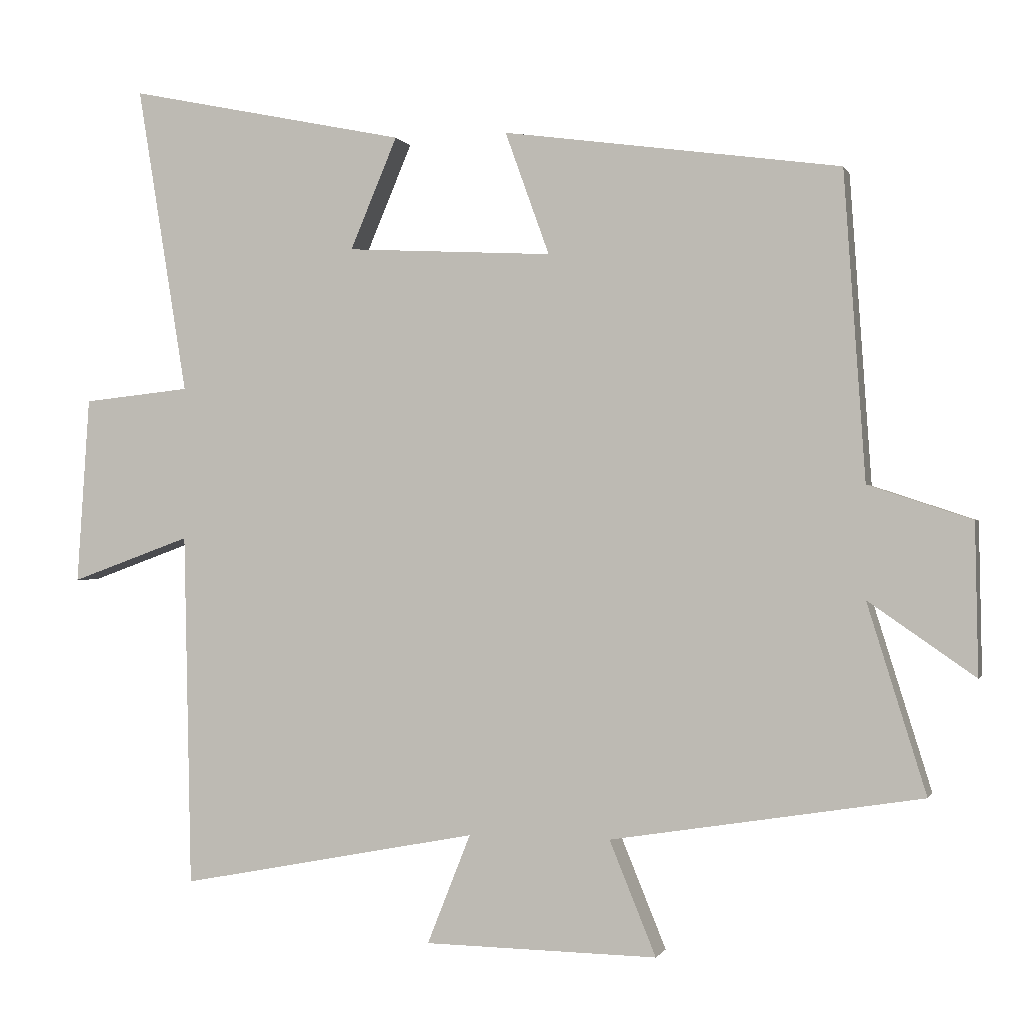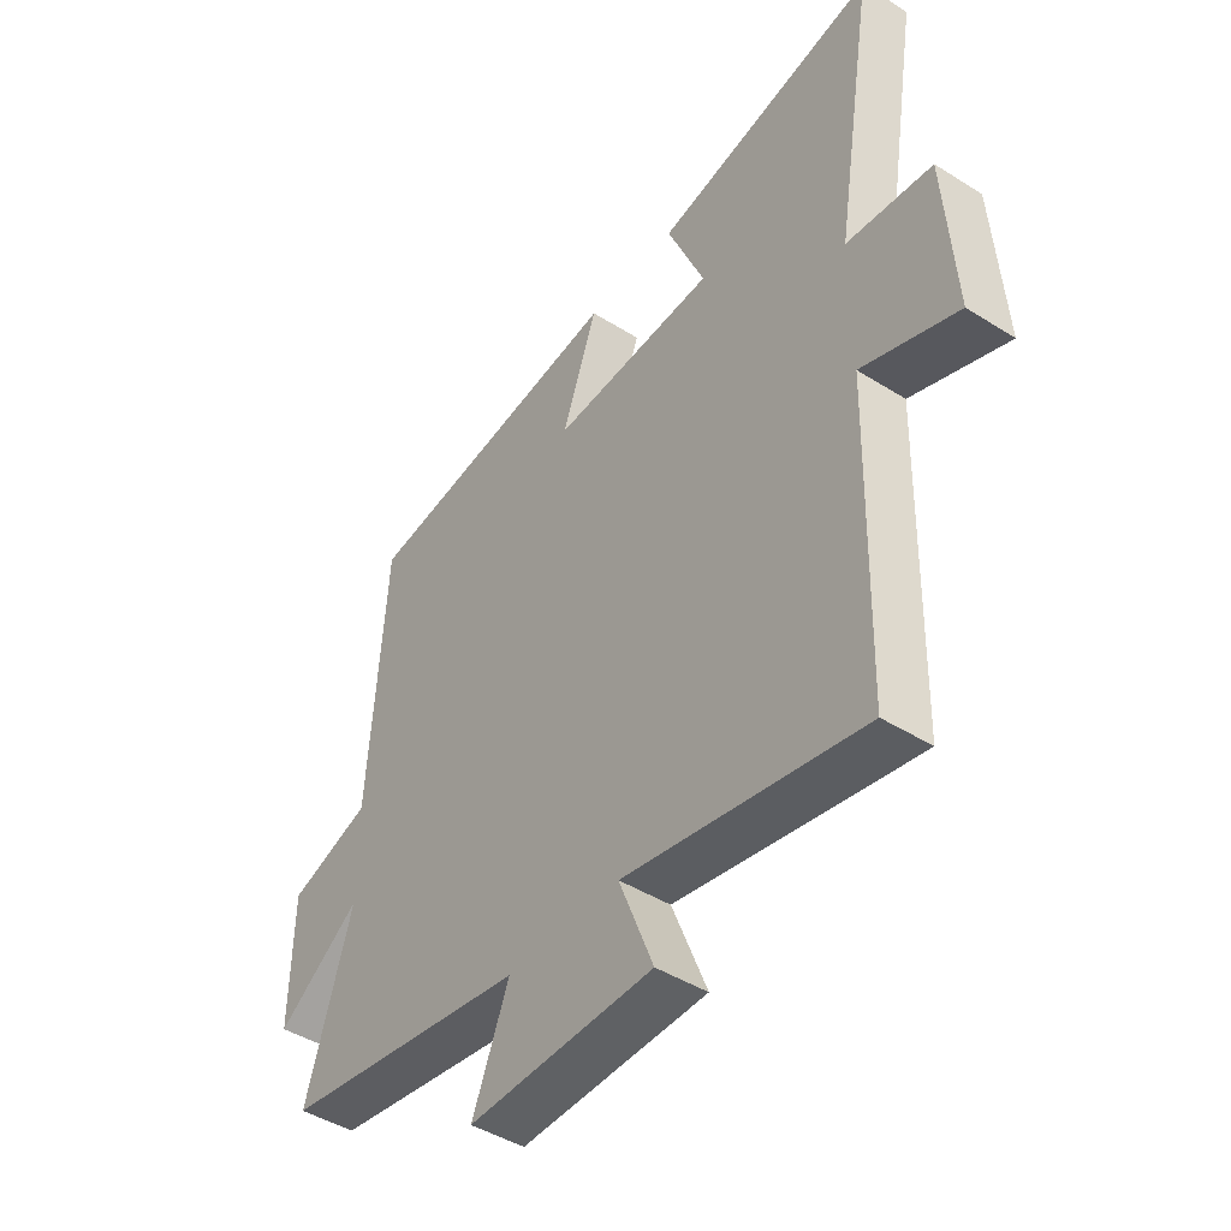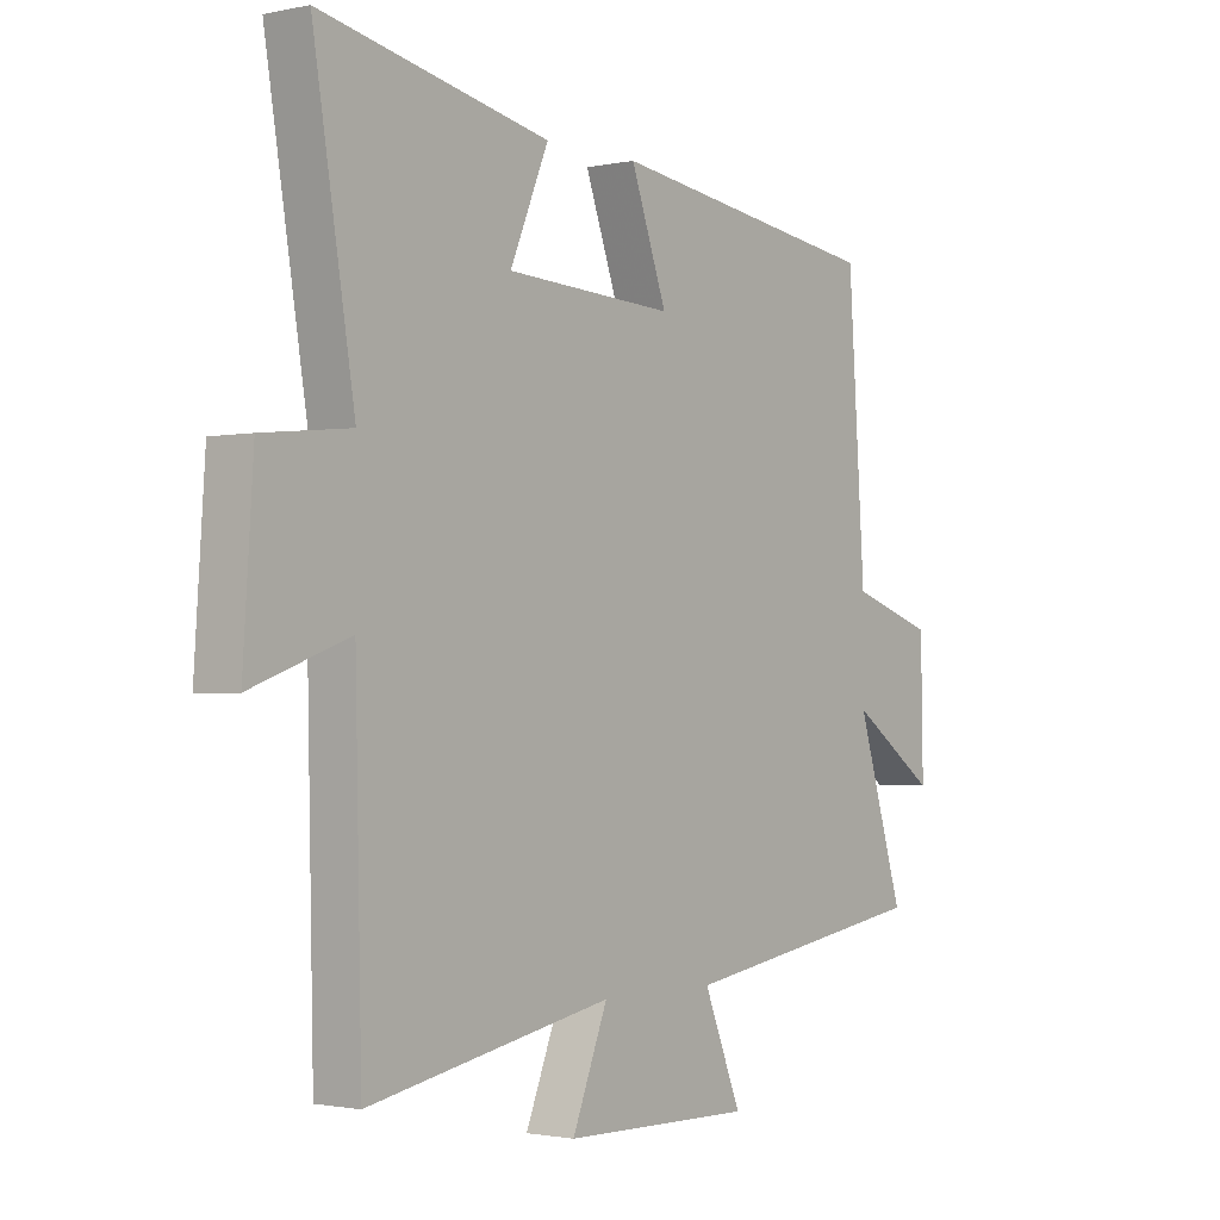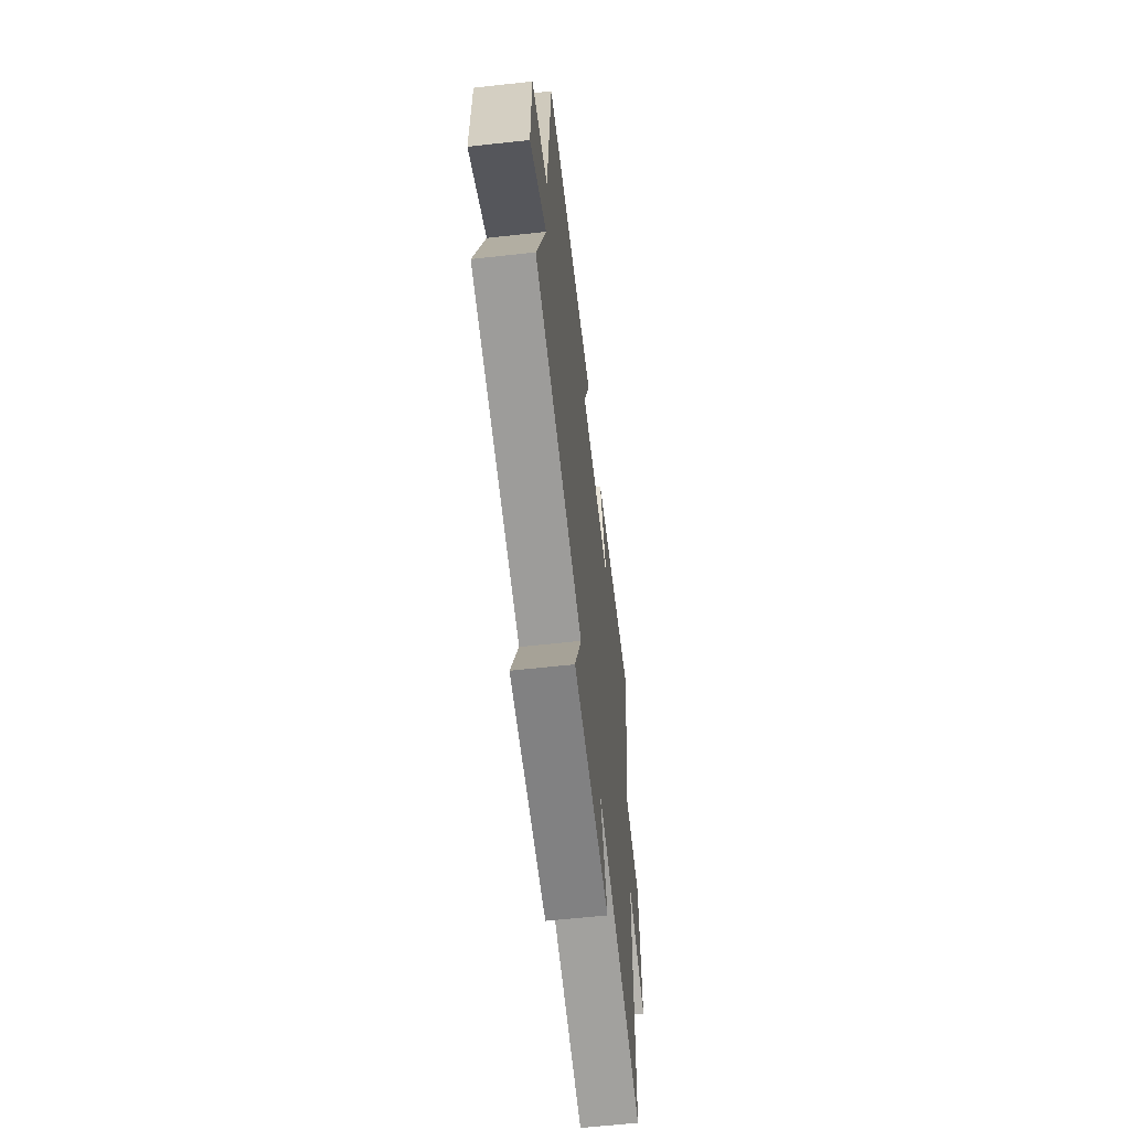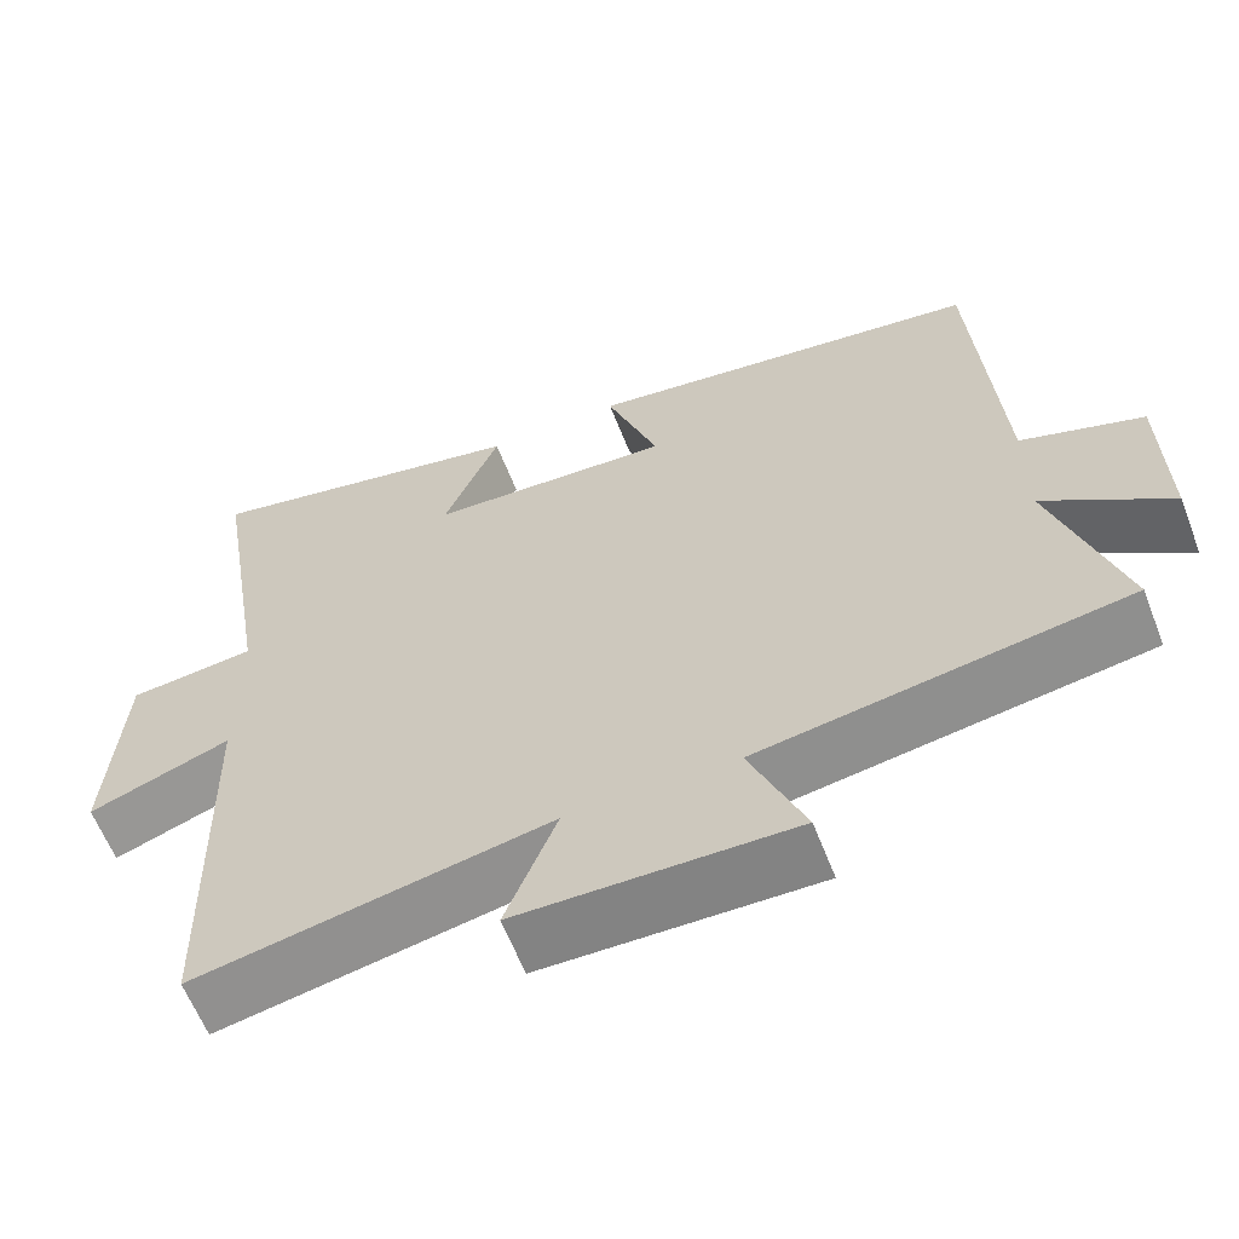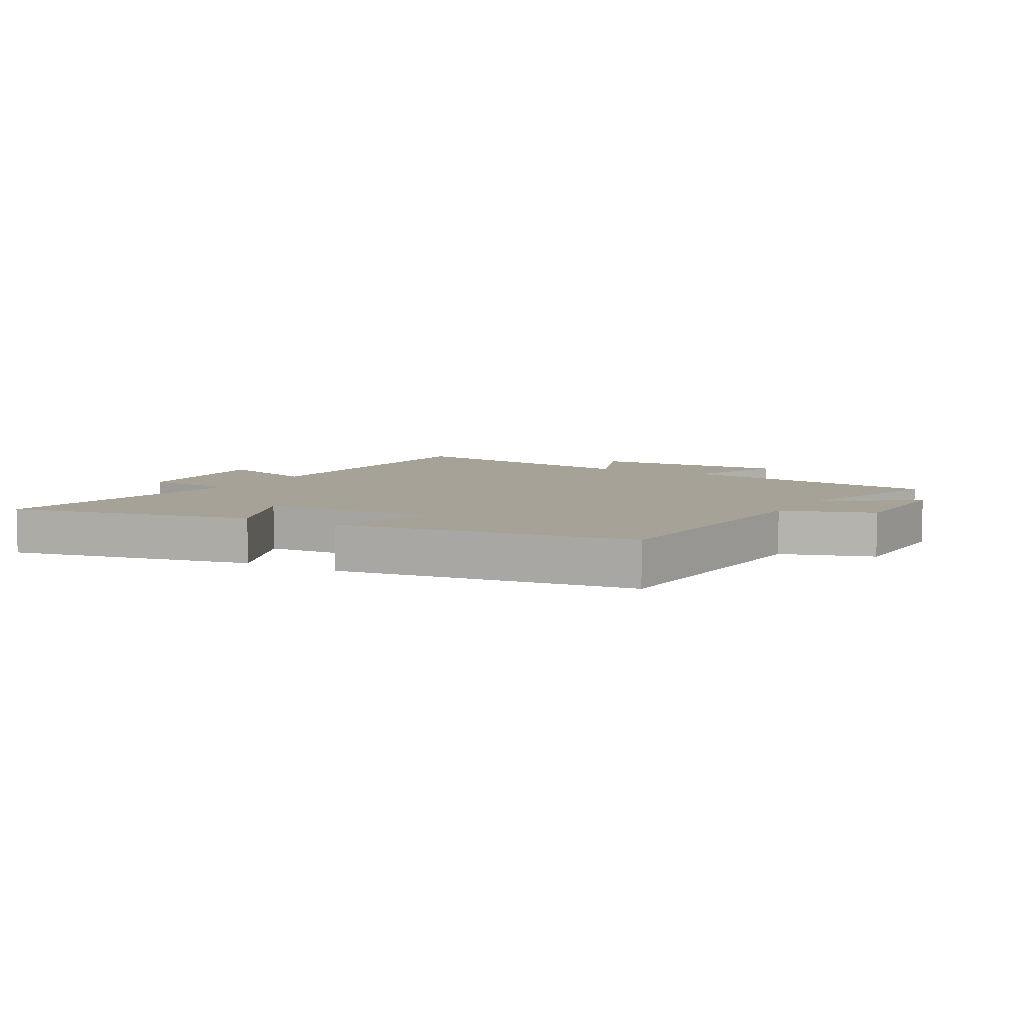
<metadata>
{"format":"obj","ext":"obj","renderer":"f3d","projection":"perspective","resolution":1024,"background":"white","views":[{"elev":-0.7,"azim":15.0,"up":"+Z"},{"elev":-44.7,"azim":-126.2,"up":"+Z"},{"elev":-1.6,"azim":-52.5,"up":"+Z"},{"elev":-61.4,"azim":96.4,"up":"+Z"},{"elev":-61.5,"azim":21.2,"up":"+Z"},{"elev":6.6,"azim":29.6,"up":"+Y"}]}
</metadata>
<code>
v -0.572 0.07 0.583
v -0.174 0.07 0.5
v -0.241 0.07 0.341
v 0.053 0.07 0.325
v -0.01 0.07 0.5
v 0.47 0.07 0.433
v 0.5 0.07 -0.004
v 0.647 0.07 -0.053
v 0.651 0.07 -0.267
v 0.5 0.07 -0.162
v 0.583 0.07 -0.43
v 0.141 0.07 -0.5
v 0.207 0.07 -0.662
v -0.125 0.07 -0.656
v -0.063 0.07 -0.5
v -0.489 0.07 -0.581
v -0.5 0.07 -0.077
v -0.671 0.07 -0.139
v -0.653 0.07 0.127
v -0.5 0.07 0.143
v -0.572 0 0.583
v -0.174 0 0.5
v -0.241 0 0.341
v 0.053 0 0.325
v -0.01 0 0.5
v 0.47 0 0.433
v 0.5 0 -0.004
v 0.647 0 -0.053
v 0.651 0 -0.267
v 0.5 0 -0.162
v 0.583 0 -0.43
v 0.141 0 -0.5
v 0.207 0 -0.662
v -0.125 0 -0.656
v -0.063 0 -0.5
v -0.489 0 -0.581
v -0.5 0 -0.077
v -0.671 0 -0.139
v -0.653 0 0.127
v -0.5 0 0.143
f 17 18 19 20
f 15 16 17 20
f 15 20 1
f 12 13 14 15
f 10 11 12 15
f 7 8 9 10
f 6 7 10
f 5 6 10
f 4 5 10
f 3 4 10 15
f 1 2 3
f 1 3 15
f 40 39 38 37
f 40 37 36 35
f 21 40 35
f 35 34 33 32
f 35 32 31 30
f 30 29 28 27
f 30 27 26
f 30 26 25
f 30 25 24
f 35 30 24 23
f 23 22 21
f 35 23 21
f 1 21 22 2
f 2 22 23 3
f 3 23 24 4
f 4 24 25 5
f 5 25 26 6
f 6 26 27 7
f 7 27 28 8
f 8 28 29 9
f 9 29 30 10
f 10 30 31 11
f 11 31 32 12
f 12 32 33 13
f 13 33 34 14
f 14 34 35 15
f 15 35 36 16
f 16 36 37 17
f 17 37 38 18
f 18 38 39 19
f 19 39 40 20
f 20 40 21 1

</code>
